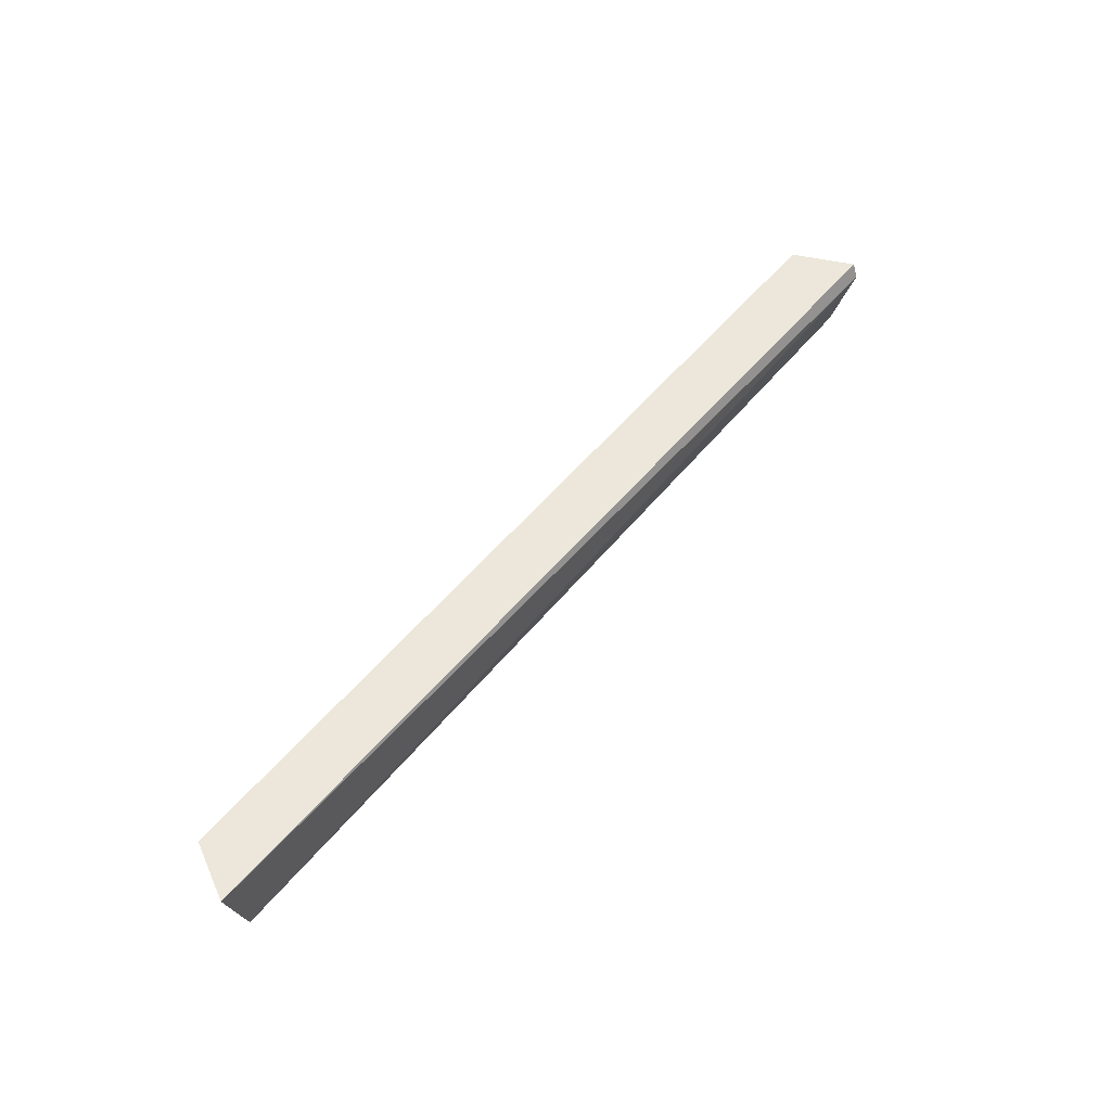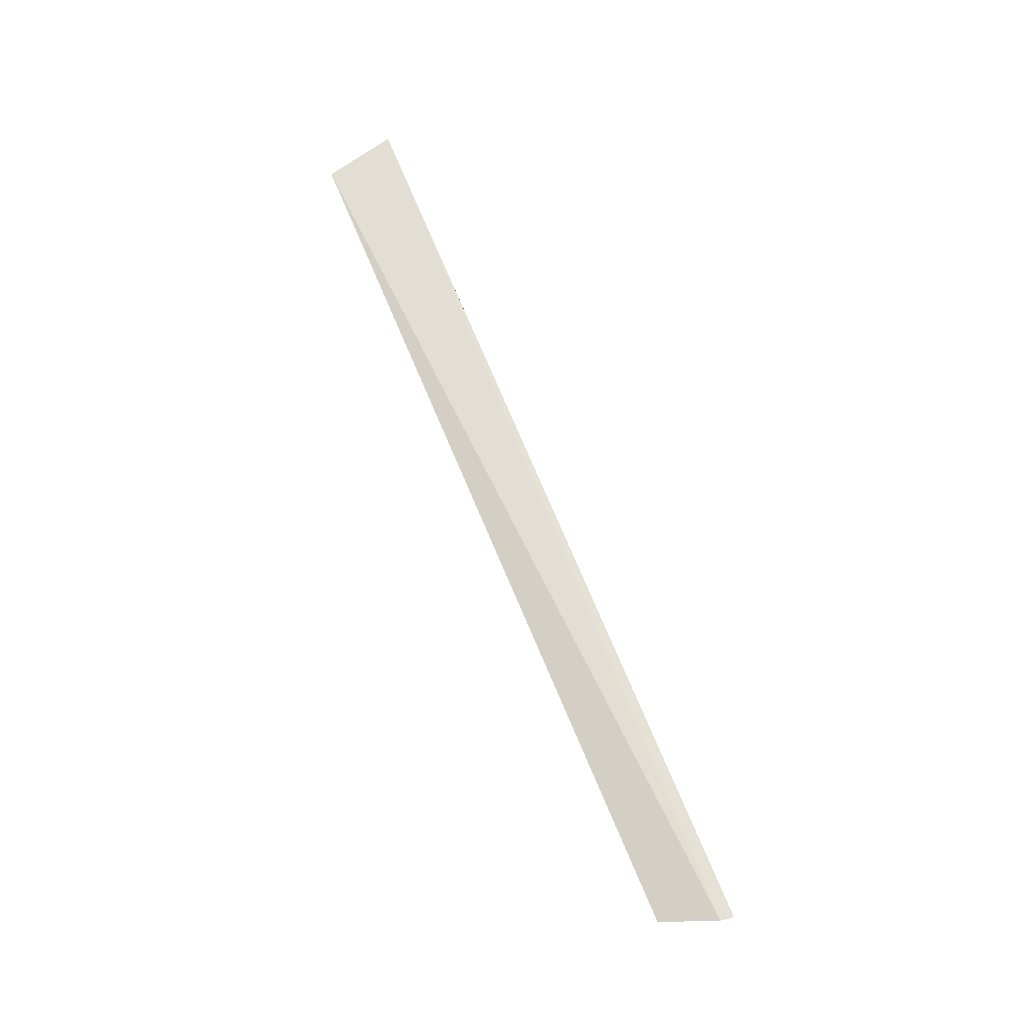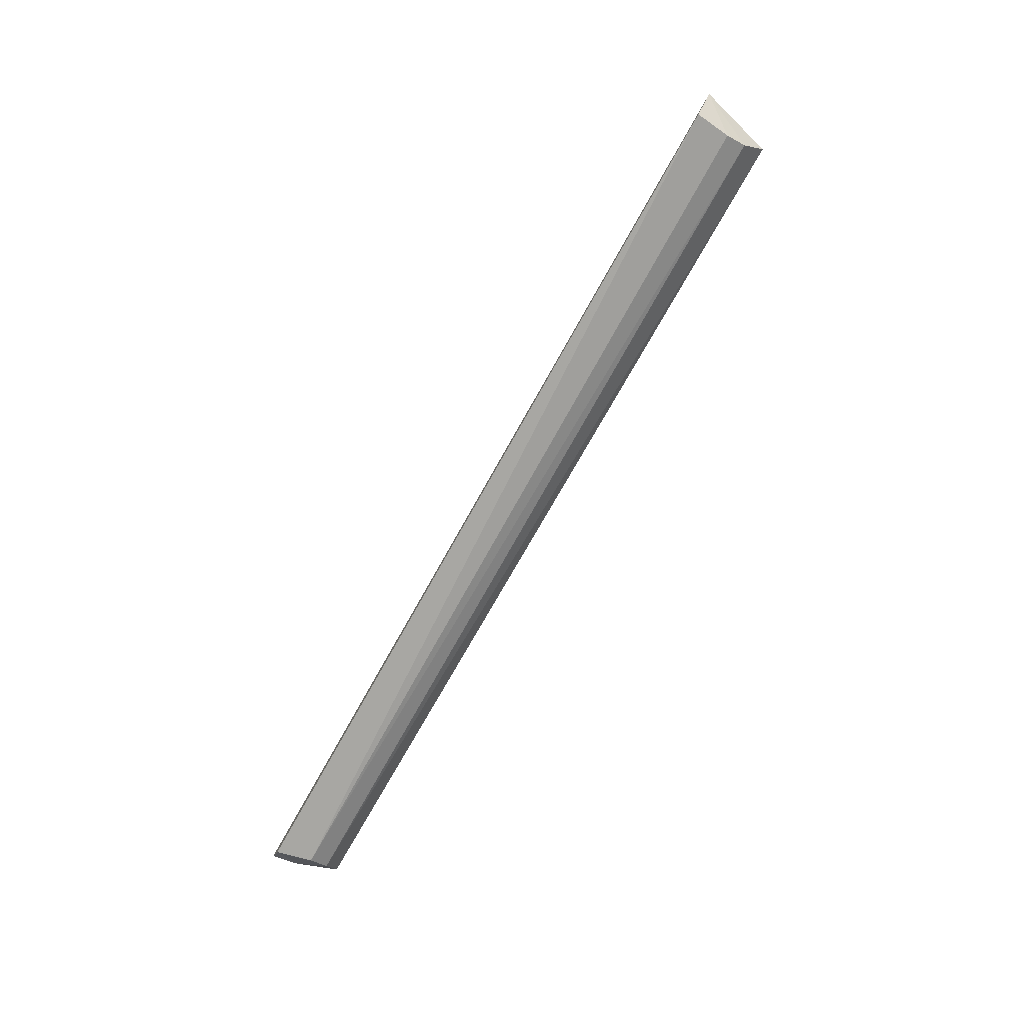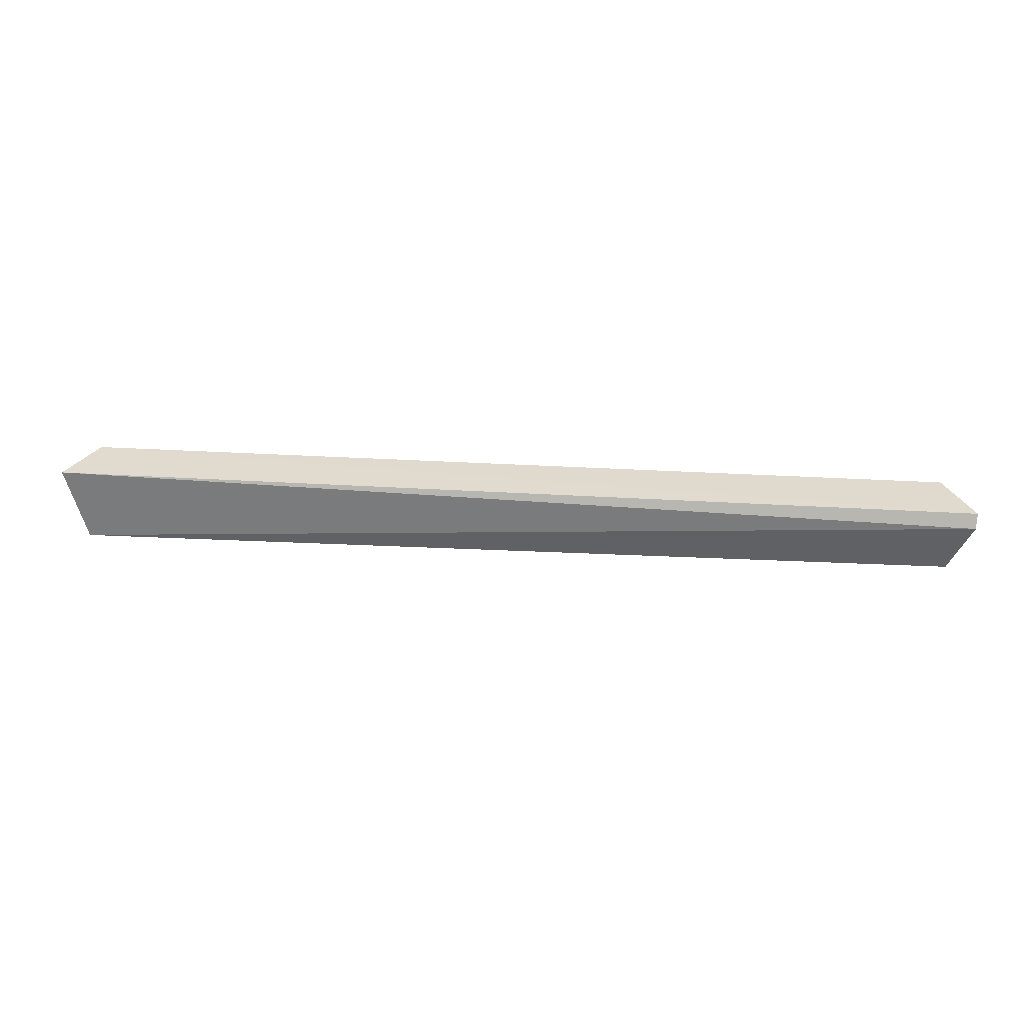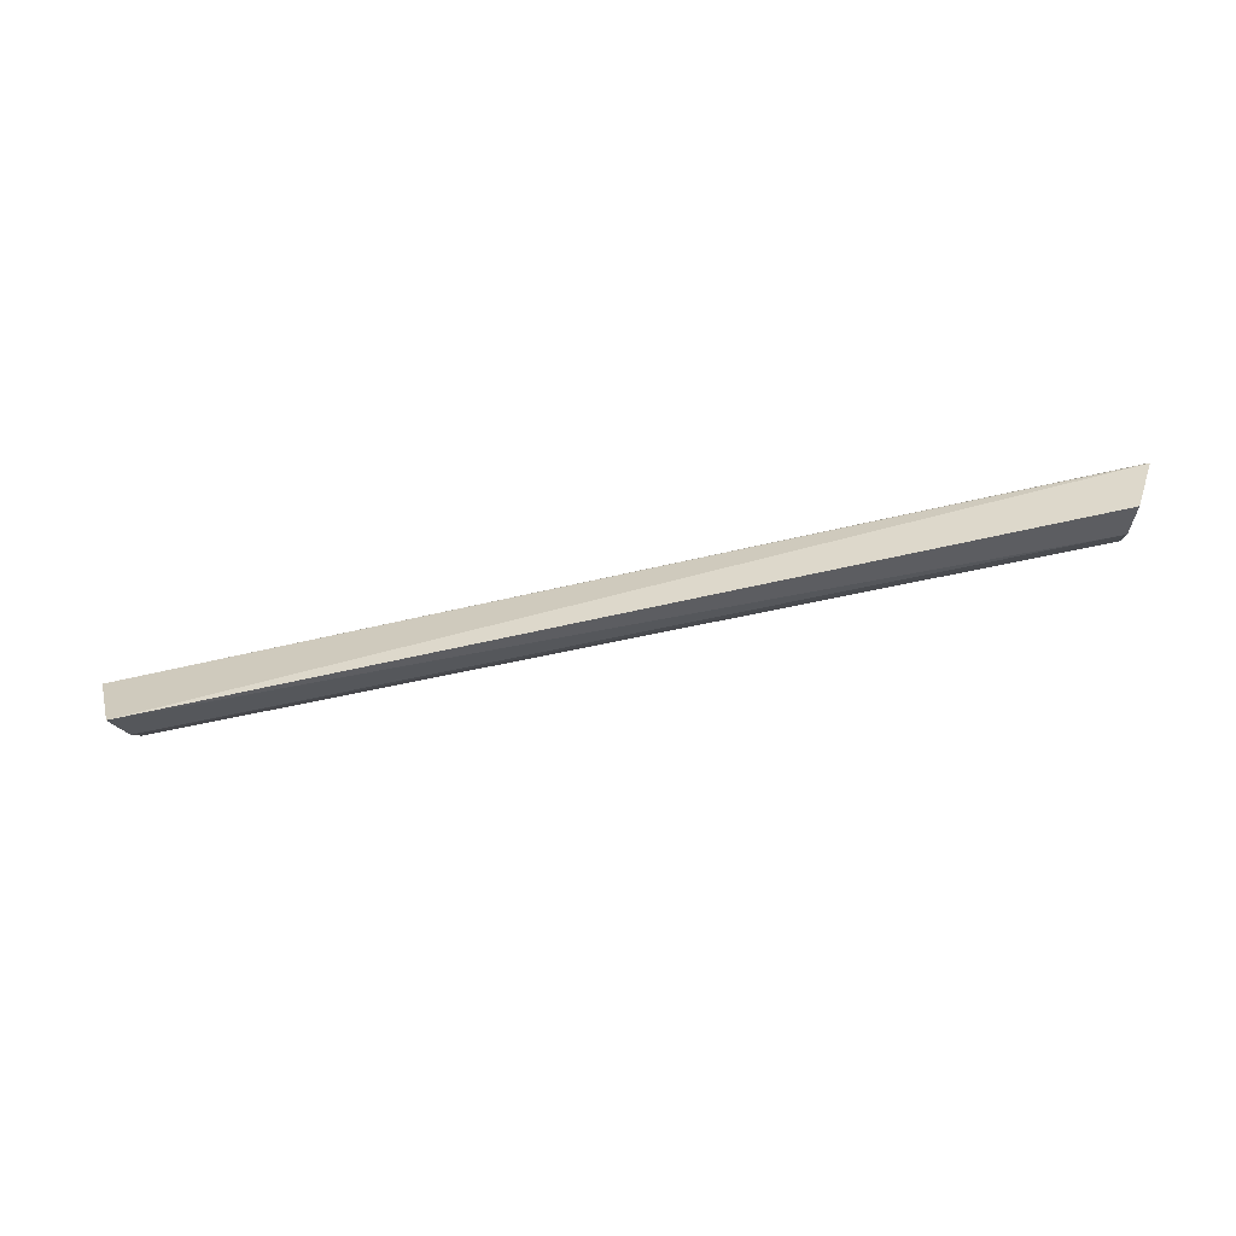
<metadata>
{"format":"obj","ext":"obj","renderer":"f3d","projection":"perspective","resolution":1024,"background":"white","views":[{"elev":54.4,"azim":-51.6,"up":"+Y"},{"elev":67.8,"azim":68.3,"up":"+Z"},{"elev":-79.6,"azim":-119.4,"up":"+Z"},{"elev":30.5,"azim":4.7,"up":"+Y"},{"elev":-63.8,"azim":12.4,"up":"+Y"}]}
</metadata>
<code>
v 0.2904 -0.05285 -0.03347
v 0.3044 -0.01862 -0.02563
v -0.2825 -0.05884 -0.03653
v -0.2957 -0.01067 -0.03651
v 0.2859 -0.00819 -0.06631
v 0.294 -0.02485 -0.04872
v 0.305 -0.009562 -0.02952
v 0.2817 -0.03137 -0.0621
v -0.2782 -0.008802 -0.07017
v 0.2837 -0.0435 -0.05294
v -0.2765 -0.03203 -0.06339
v -0.2773 -0.04539 -0.05482
f 1 2 3
f 3 2 4
f 6 2 1
f 7 4 2
f 7 6 5
f 7 2 6
f 8 5 6
f 9 7 5
f 9 4 7
f 9 5 8
f 10 1 3
f 10 8 6
f 10 6 1
f 11 4 9
f 11 9 8
f 12 3 4
f 12 4 11
f 12 10 3
f 12 11 8
f 12 8 10

</code>
